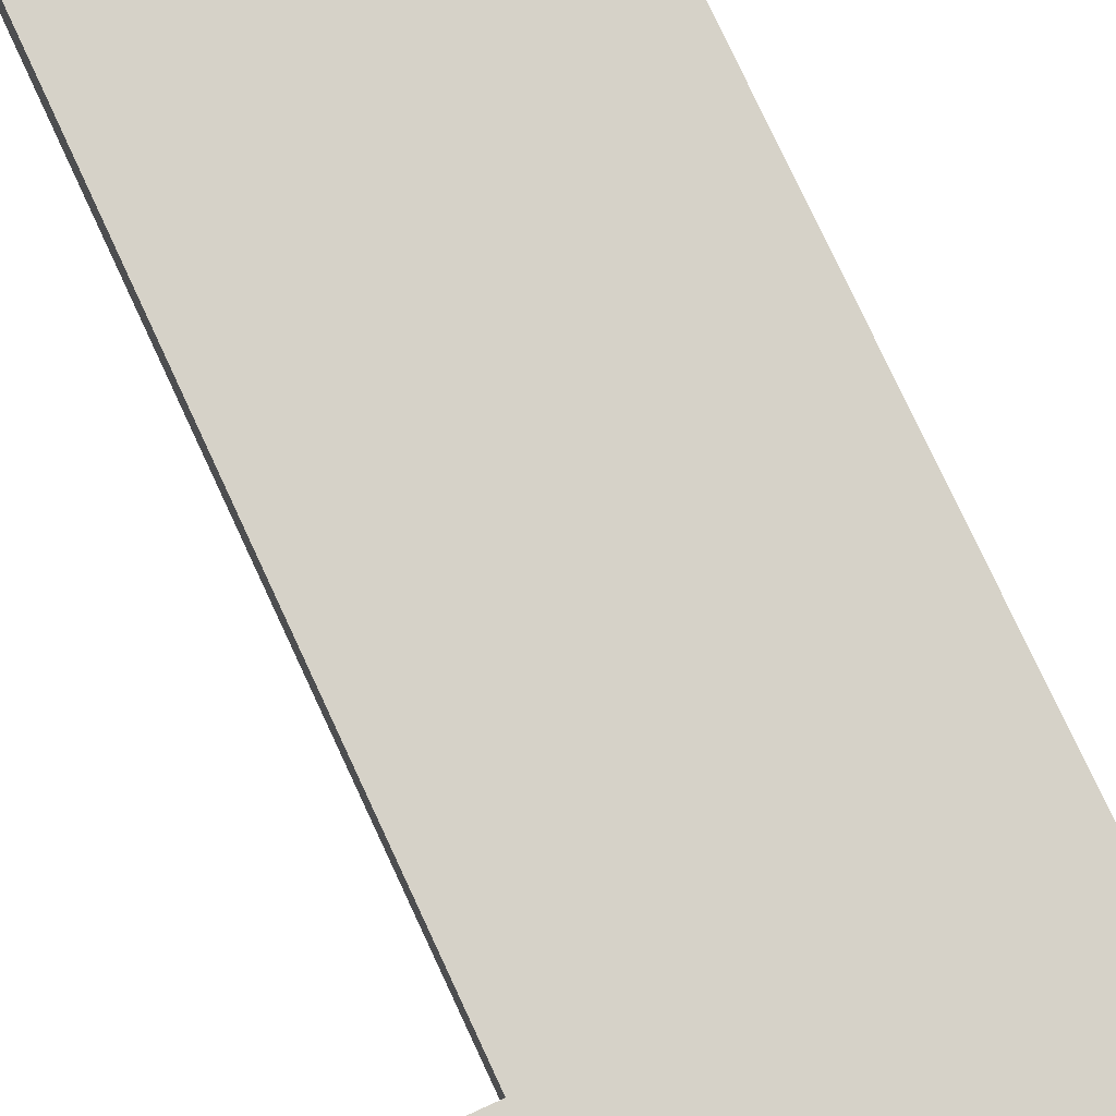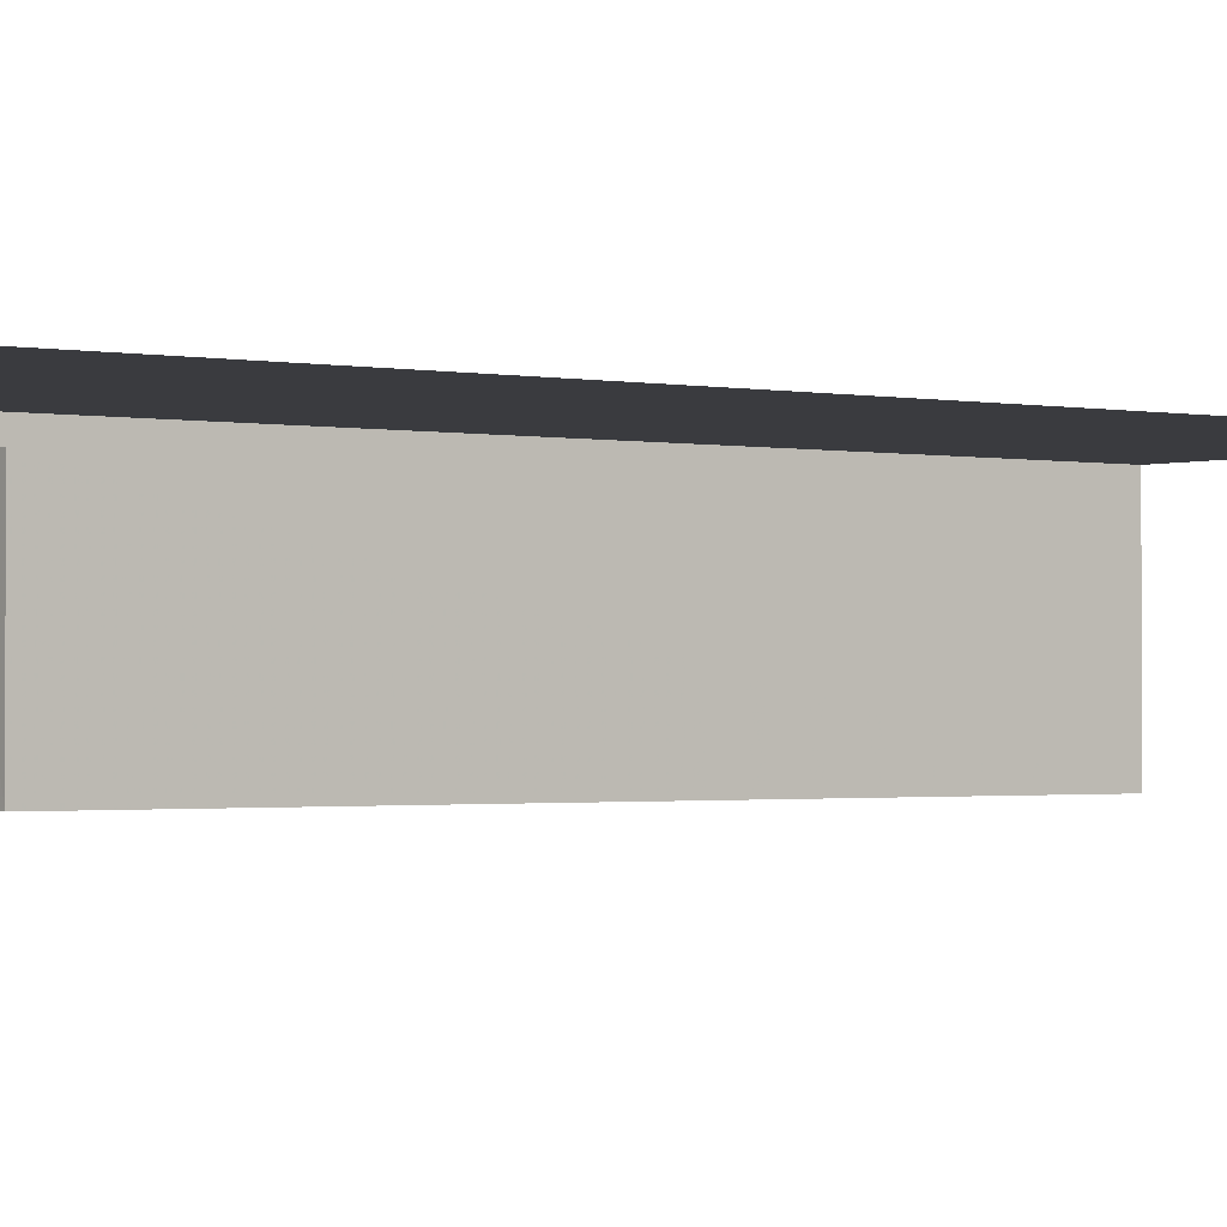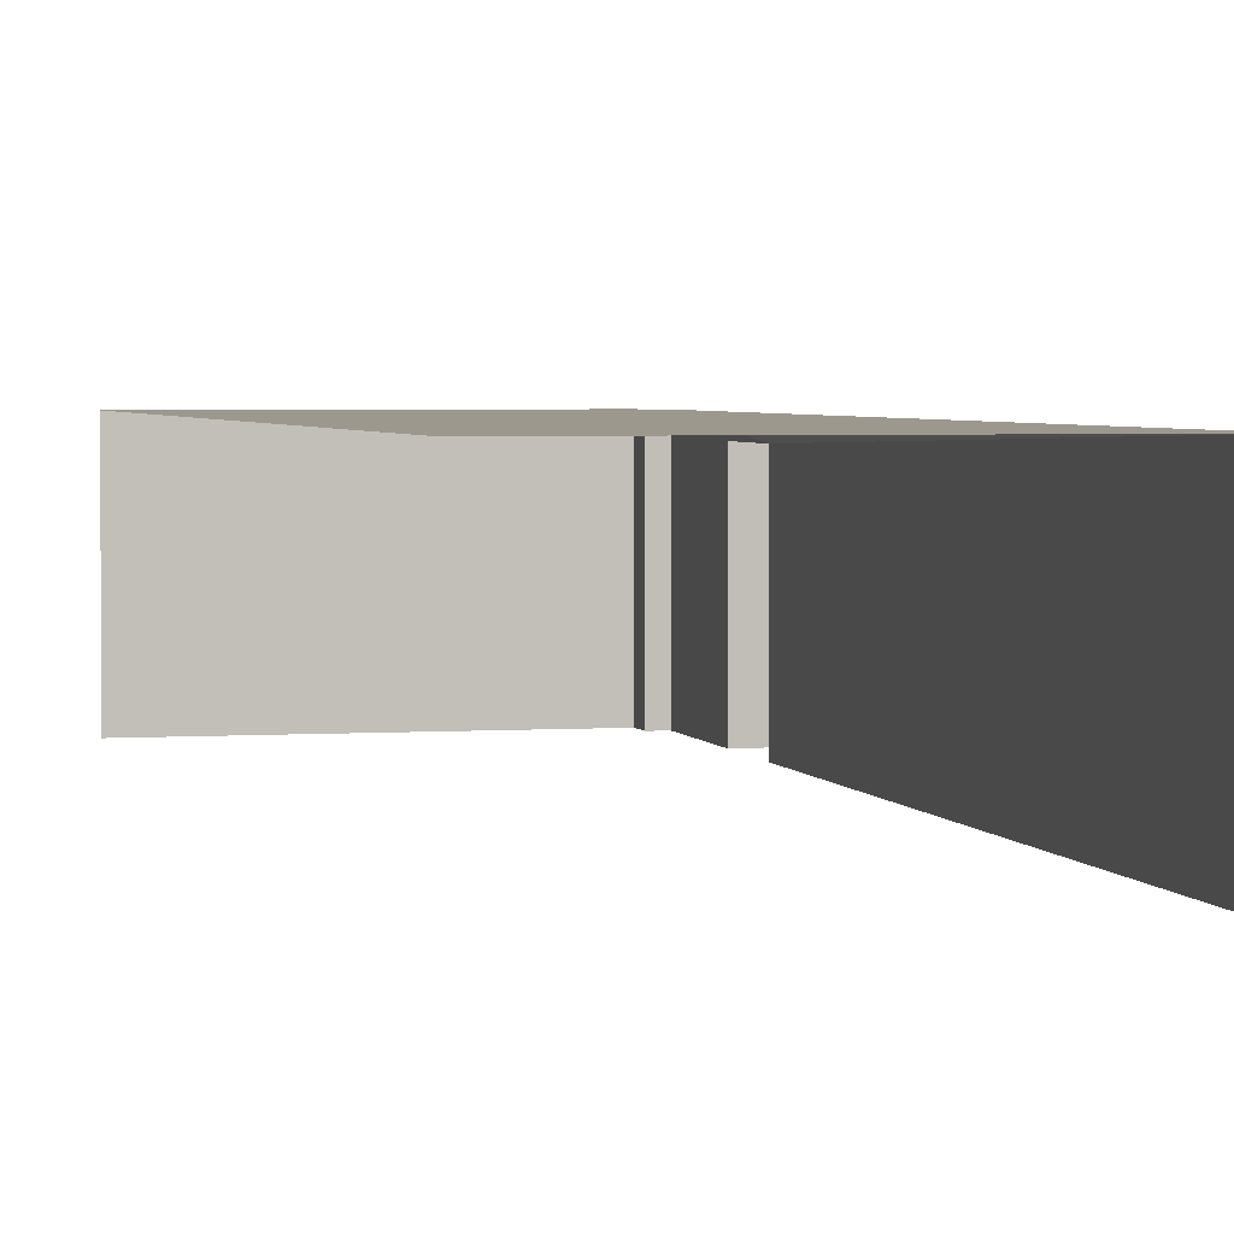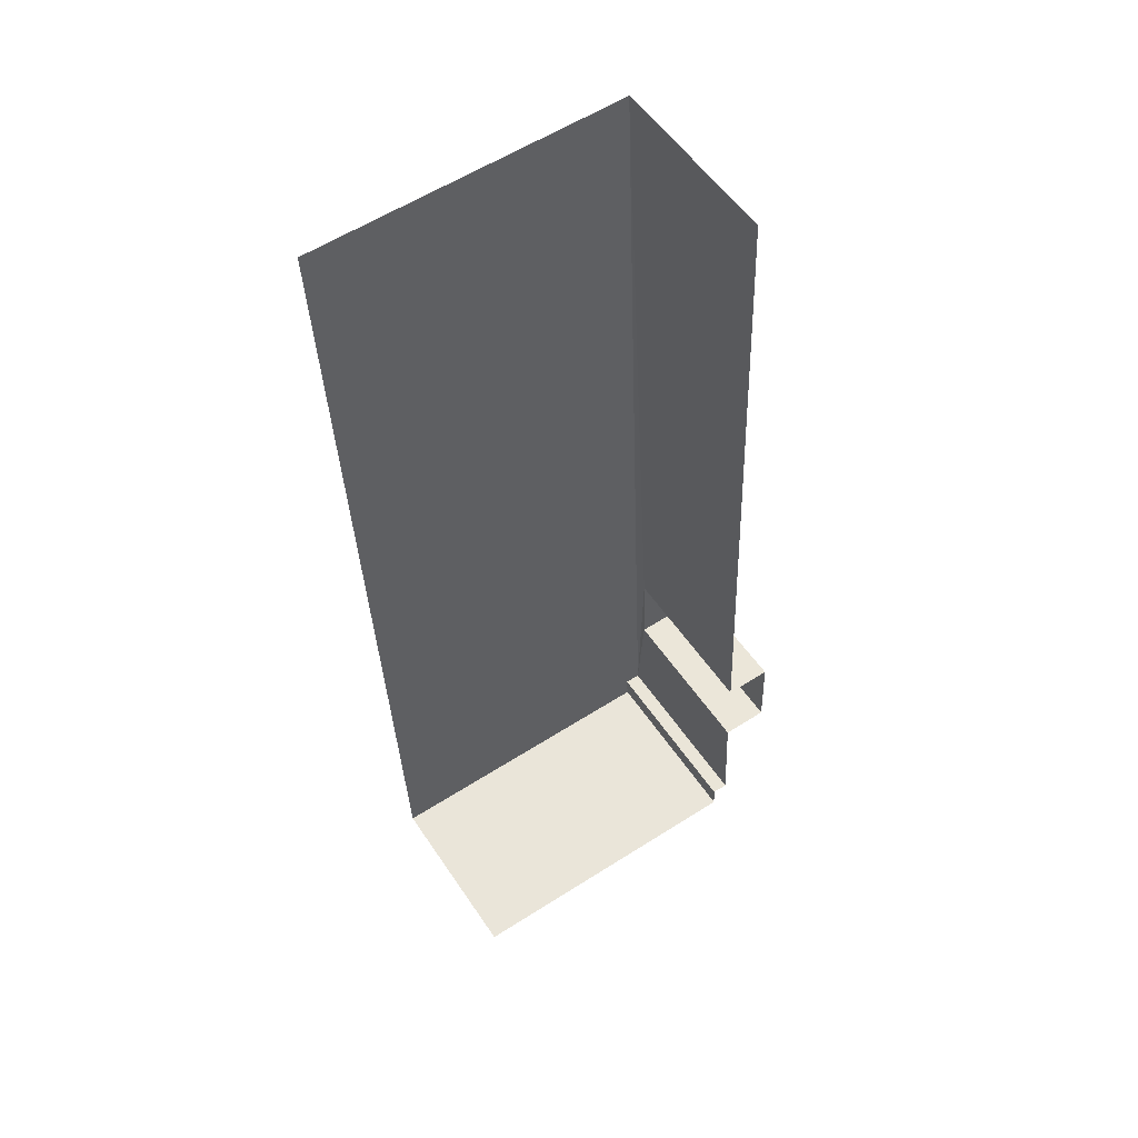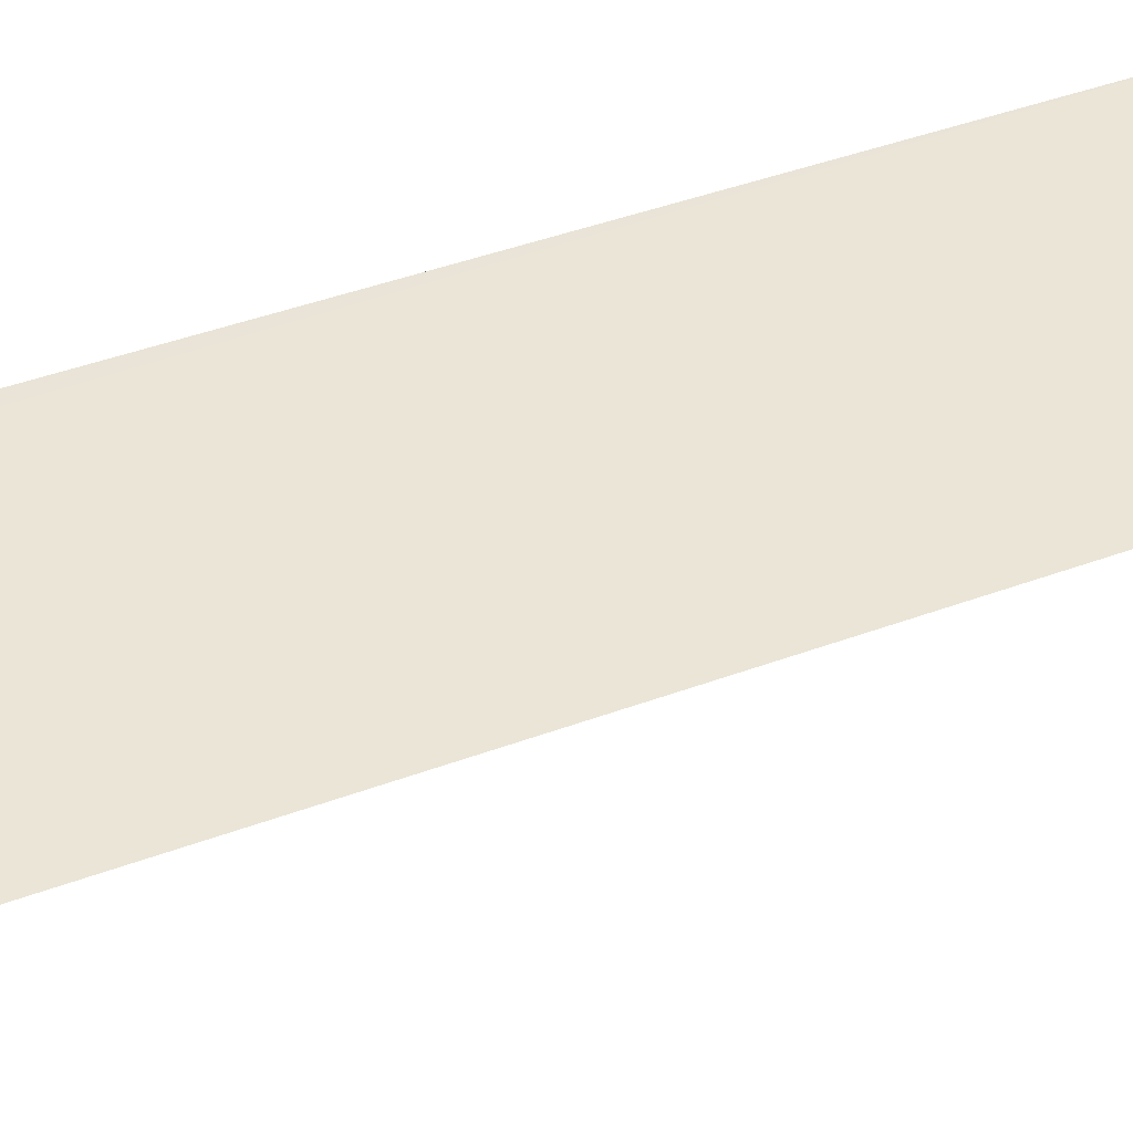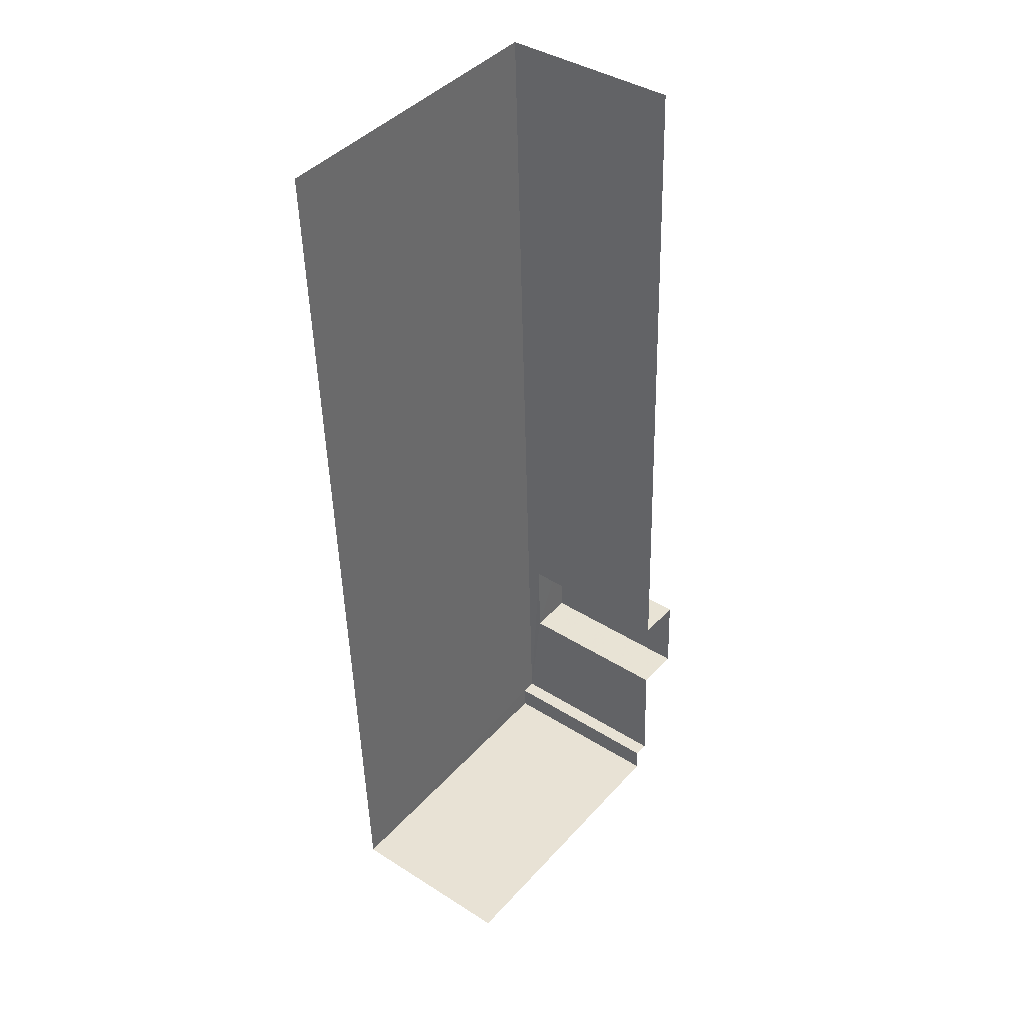
<metadata>
{"format":"obj","ext":"obj","renderer":"f3d","projection":"perspective","resolution":1024,"background":"white","views":[{"elev":78.1,"azim":-27.3,"up":"+Z"},{"elev":-1.2,"azim":50.1,"up":"+Z"},{"elev":3.2,"azim":164.0,"up":"+Z"},{"elev":54.1,"azim":146.8,"up":"+Y"},{"elev":44.3,"azim":64.3,"up":"+Z"},{"elev":39.5,"azim":128.3,"up":"+Y"}]}
</metadata>
<code>
v -3.738e+05 -1.056e+05 19.8
v -3.738e+05 -1.056e+05 19.8
v -3.738e+05 -1.056e+05 19.8
v -3.738e+05 -1.056e+05 19.8
v -3.738e+05 -1.056e+05 19.8
v -3.738e+05 -1.056e+05 19.8
v -3.738e+05 -1.056e+05 19.8
v -3.738e+05 -1.056e+05 19.8
v -3.738e+05 -1.056e+05 19.78
v -3.738e+05 -1.056e+05 19.79
v -3.738e+05 -1.056e+05 24.53
v -3.738e+05 -1.056e+05 24.53
v -3.738e+05 -1.056e+05 24.53
v -3.738e+05 -1.056e+05 24.53
v -3.738e+05 -1.056e+05 24.99
v -3.738e+05 -1.056e+05 24.99
v -3.738e+05 -1.056e+05 24.99
v -3.738e+05 -1.056e+05 24.99
v -3.738e+05 -1.056e+05 24.98
v -3.738e+05 -1.056e+05 24.97
f 1 2 3
f 4 1 5
f 6 7 3
f 8 9 5
f 8 10 9
f 7 8 3
f 3 5 1
f 8 5 3
f 19 9 10
f 19 20 9
f 16 5 9
f 20 16 9
f 11 12 13
f 11 14 12
f 15 16 17
f 18 17 19
f 19 17 20
f 17 16 20
f 13 7 6
f 13 12 7
f 15 4 5
f 16 15 5
f 18 2 1
f 17 18 1
f 8 7 12
f 14 8 12
f 3 2 11
f 2 18 11
f 8 14 10
f 14 18 19
f 11 18 14
f 10 14 19
f 15 1 4
f 15 17 1
f 3 13 6
f 3 11 13

</code>
